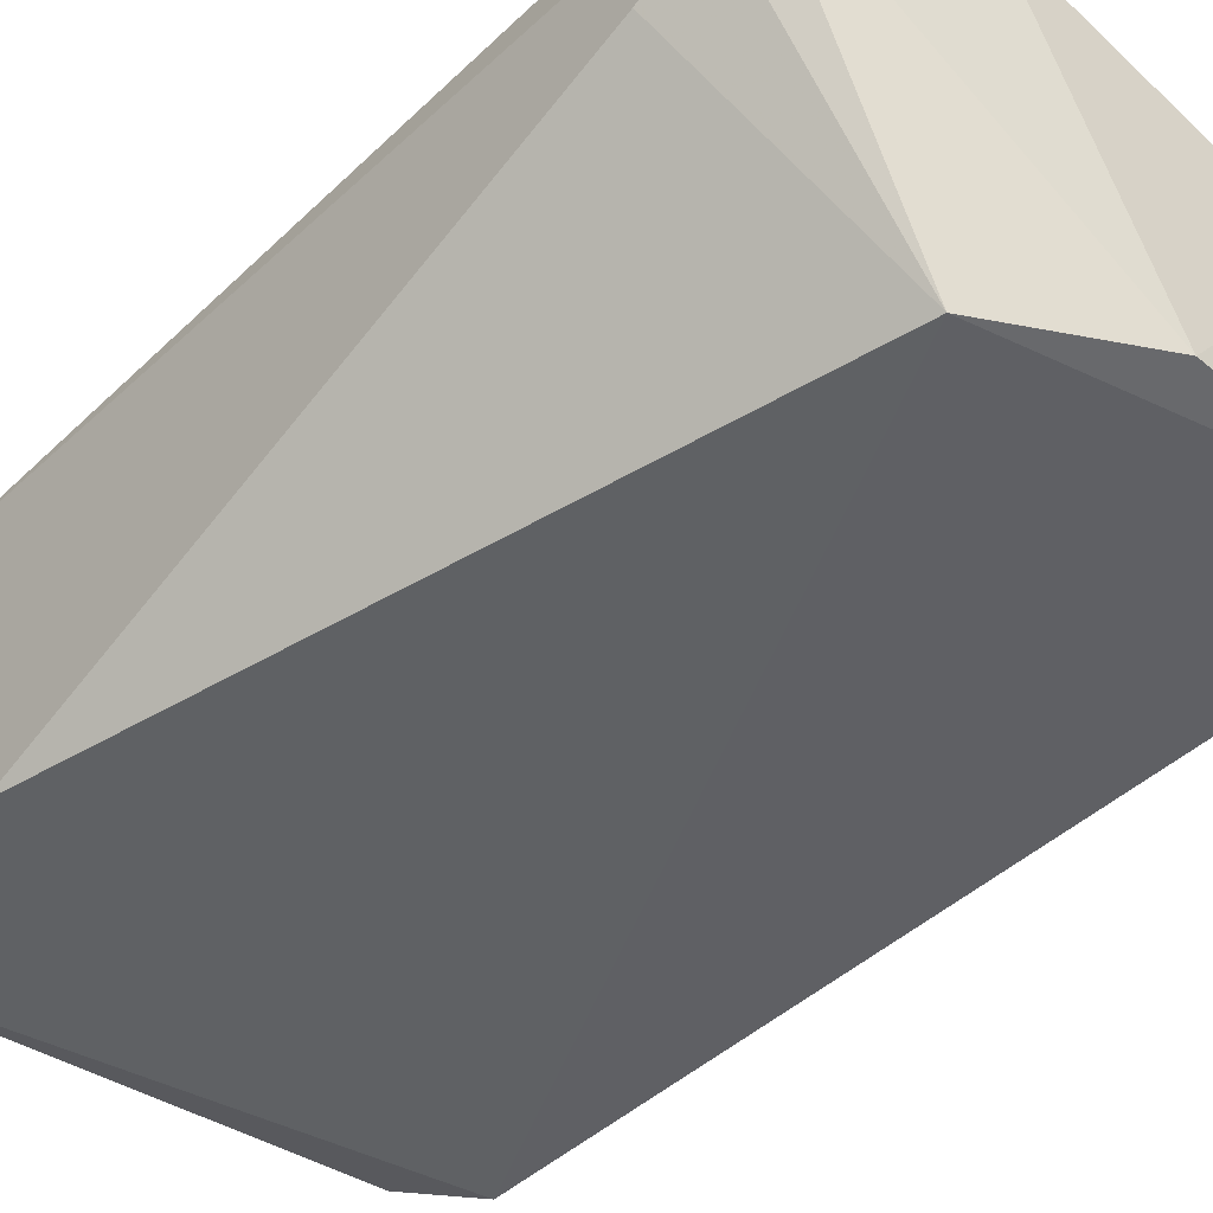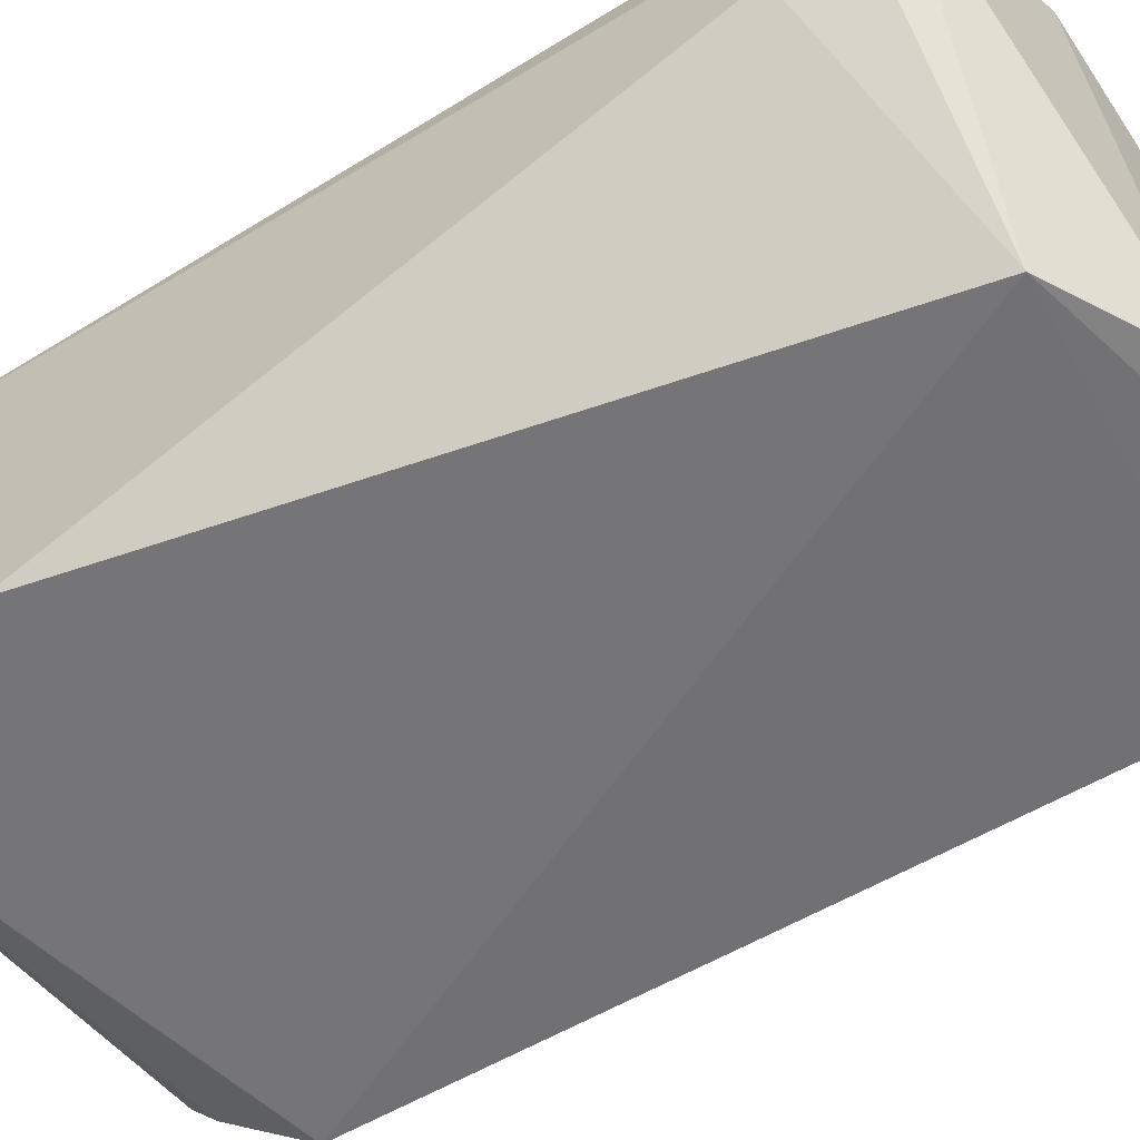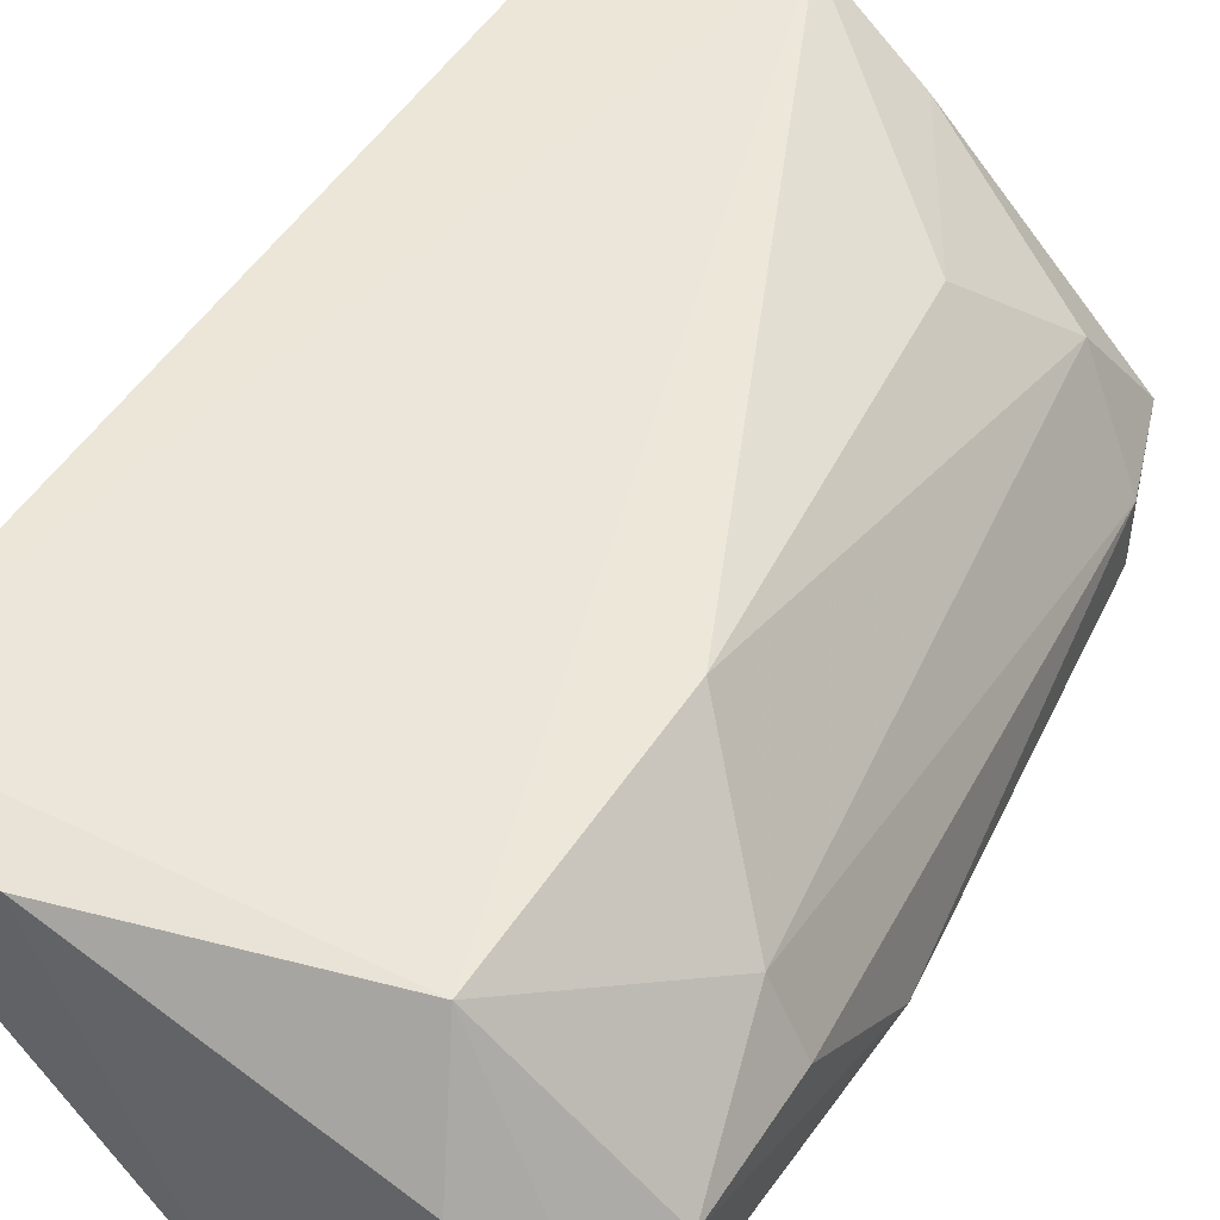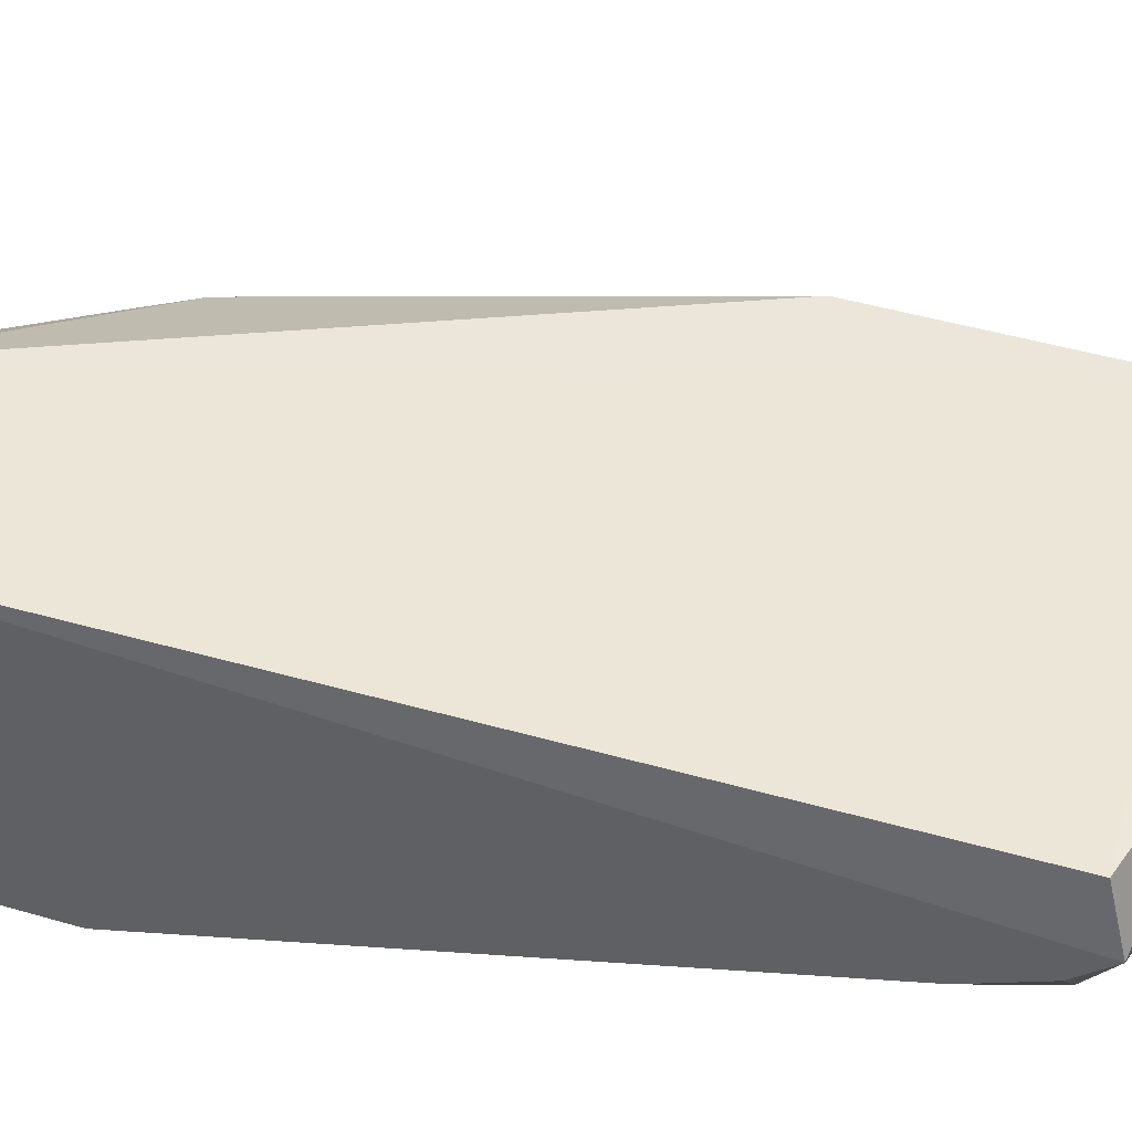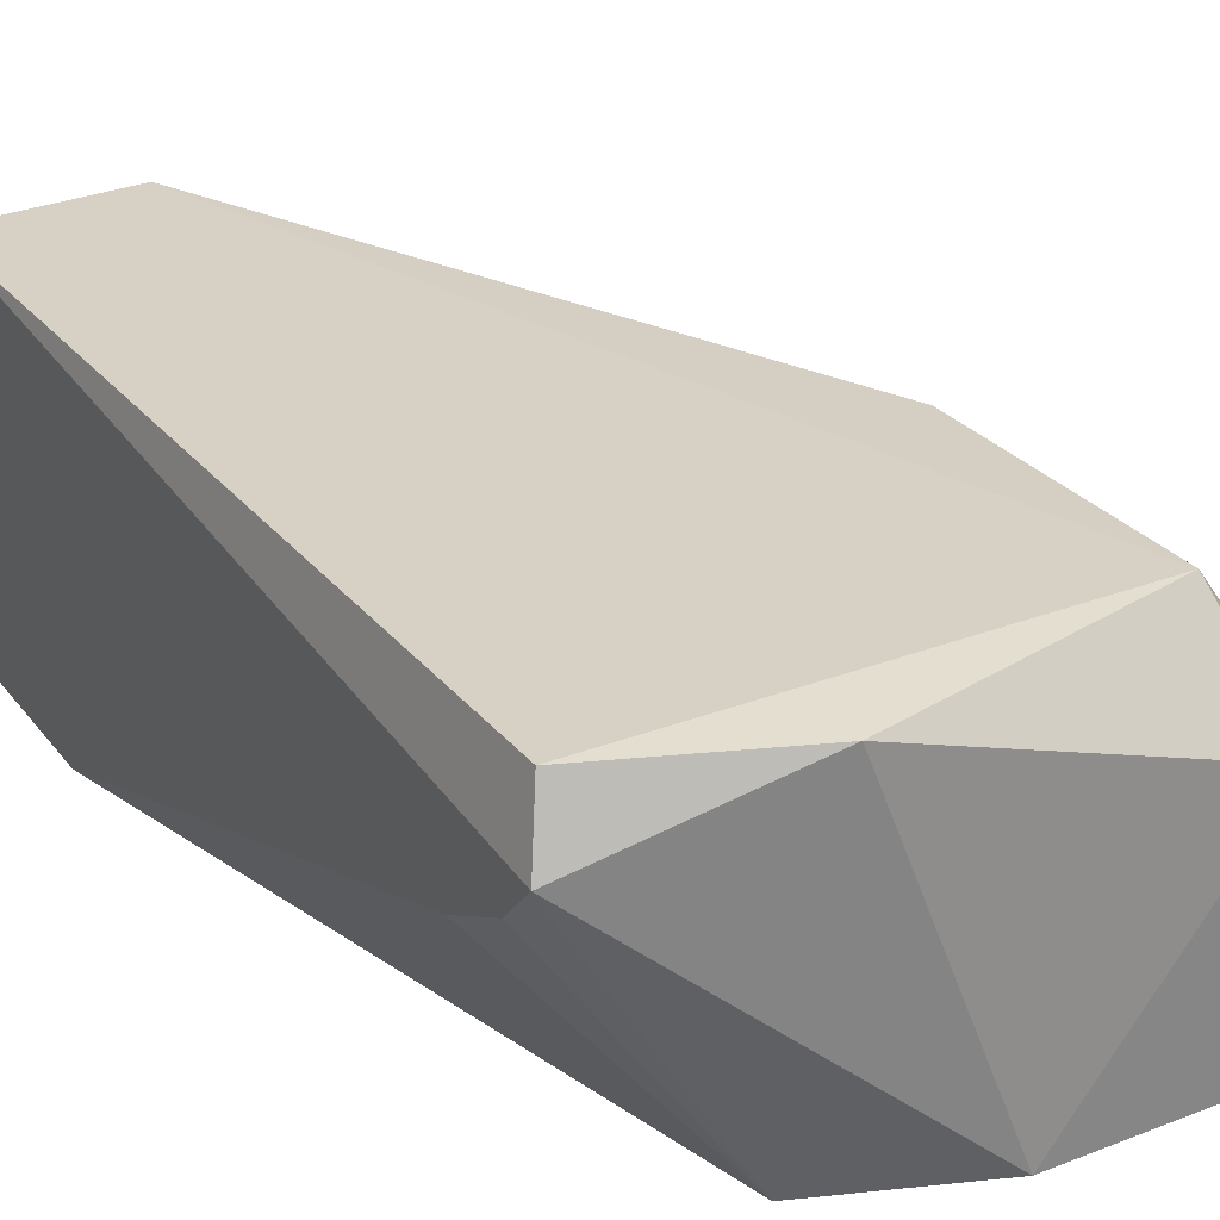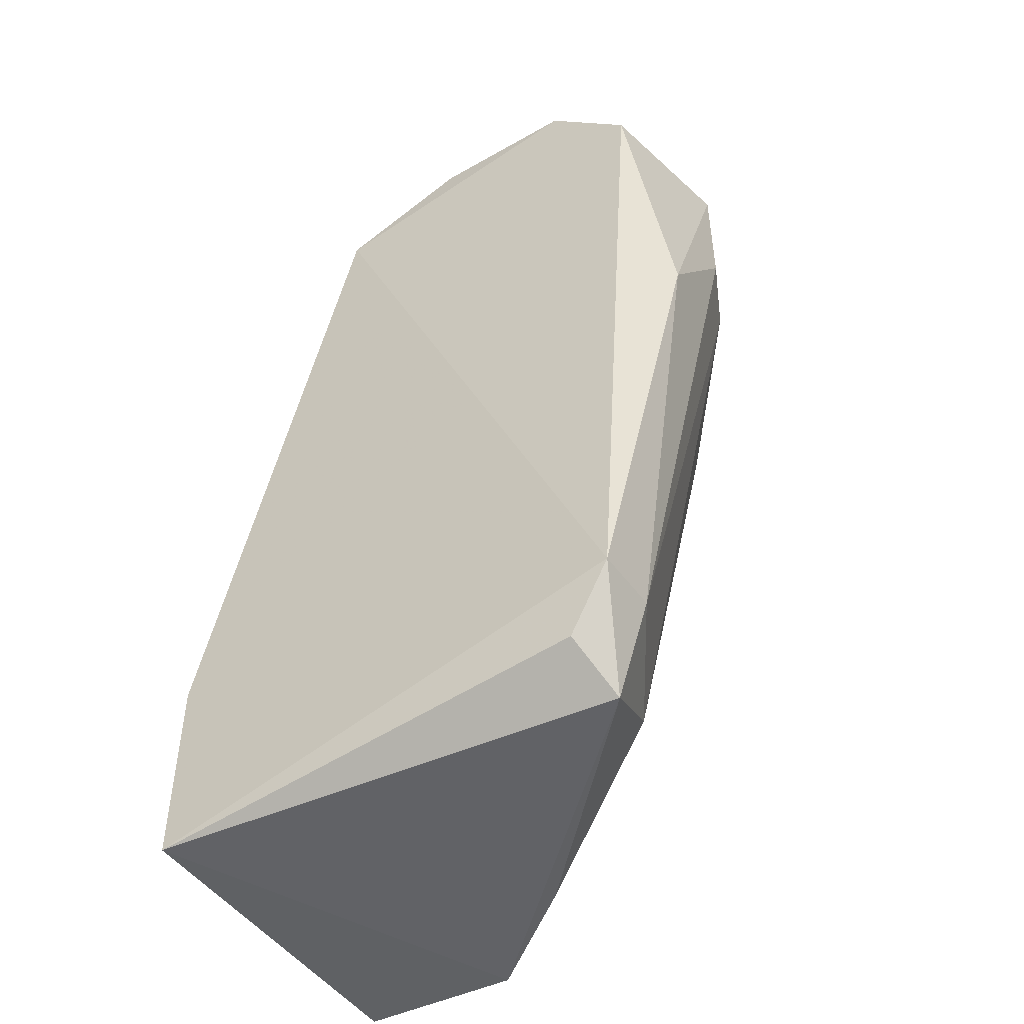
<metadata>
{"format":"obj","ext":"obj","renderer":"f3d","projection":"perspective","resolution":1024,"background":"white","views":[{"elev":-46.3,"azim":-41.8,"up":"+Y"},{"elev":-56.6,"azim":-56.0,"up":"+Y"},{"elev":48.2,"azim":31.4,"up":"+Y"},{"elev":47.8,"azim":-72.0,"up":"+Y"},{"elev":26.0,"azim":-28.5,"up":"+Y"},{"elev":-48.8,"azim":34.2,"up":"+Z"}]}
</metadata>
<code>
v 0.508 0.2539 0.09524
v 0.7619 0.1587 0.9523
v 0.254 0.2222 0.9206
v 0.254 6.2e-05 0.09524
v 0.7302 6.2e-05 0.1905
v 0.4127 6.2e-05 0.9206
v 0.254 0.3174 0.09524
v 0.6666 0.3174 0.9206
v 0.2664 0.3101 0.934
v 0.6832 0.01384 0.9759
v 0.6666 0.3174 0.6665
v 0.6984 0.06354 0.09524
v 0.7937 0.1587 0.7618
v 0.4099 0.3214 0.08366
v 0.7682 0.01505 0.8861
v 0.4218 0.3044 0.9782
v 0.254 6.2e-05 0.2857
v 0.6666 0.1587 0.1588
v 0.5385 0.01199 0.9813
v 0.6984 0.2222 0.9841
v 0.254 0.2539 0.9523
v 0.7937 0.06354 0.6348
v 0.6031 0.2539 0.254
v 0.7619 0.2222 0.7618
v 0.7302 0.06354 0.1905
v 0.7937 0.1587 0.8888
v 0.254 0.1905 0.8571
v 0.6831 0.014 0.1357
f 12 5 28
f 4 5 6
f 4 3 7
f 4 7 14
f 7 9 14
f 9 8 14
f 8 11 14
f 1 12 14
f 12 4 14
f 6 5 15
f 2 10 15
f 10 6 15
f 8 9 16
f 3 4 17
f 4 6 17
f 12 1 18
f 6 10 19
f 16 19 20
f 2 8 20
f 10 2 20
f 8 16 20
f 19 10 20
f 3 6 21
f 7 3 21
f 9 7 21
f 16 9 21
f 6 19 21
f 19 16 21
f 15 5 22
f 1 14 23
f 14 11 23
f 18 1 23
f 11 18 23
f 11 8 24
f 18 11 24
f 18 24 25
f 5 12 25
f 12 18 25
f 22 5 25
f 13 22 25
f 24 13 25
f 8 2 26
f 2 15 26
f 22 13 26
f 15 22 26
f 24 8 26
f 13 24 26
f 6 3 27
f 3 17 27
f 17 6 27
f 5 4 28
f 4 12 28

</code>
